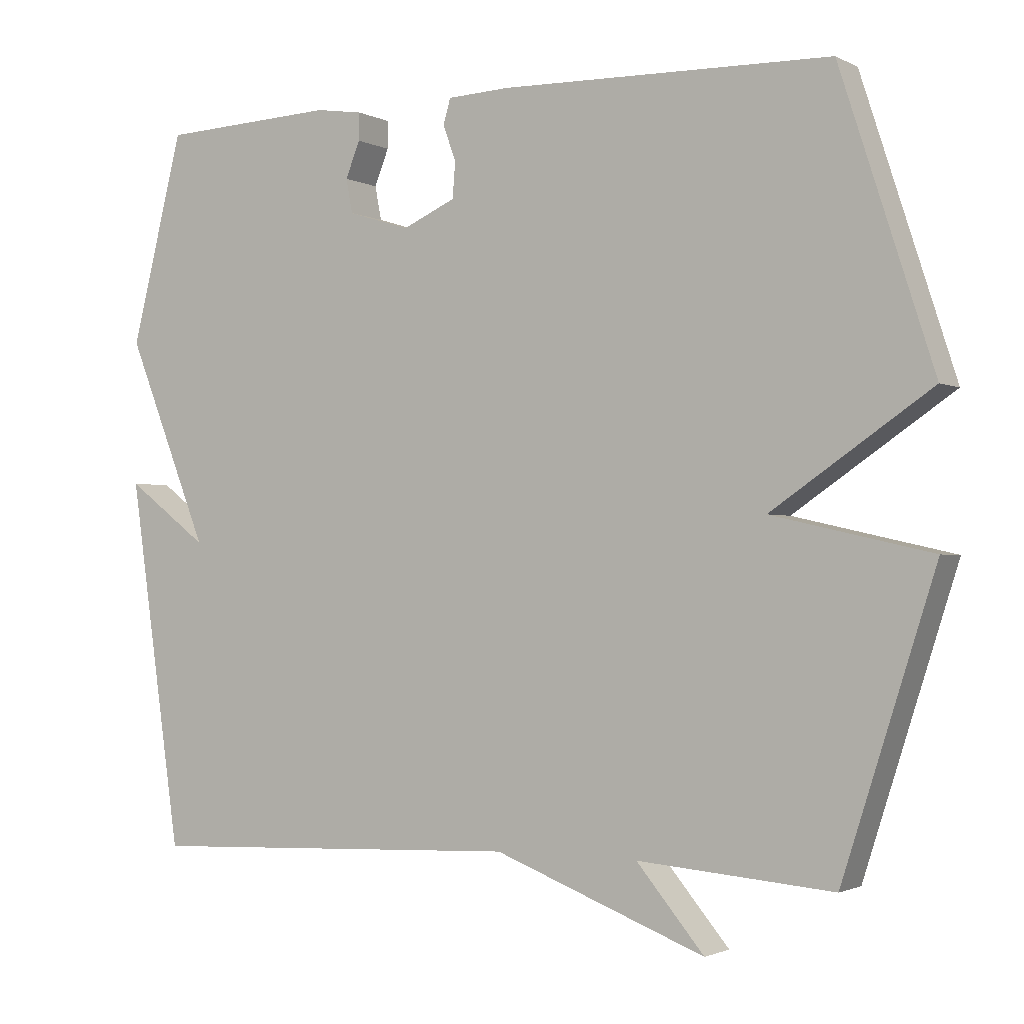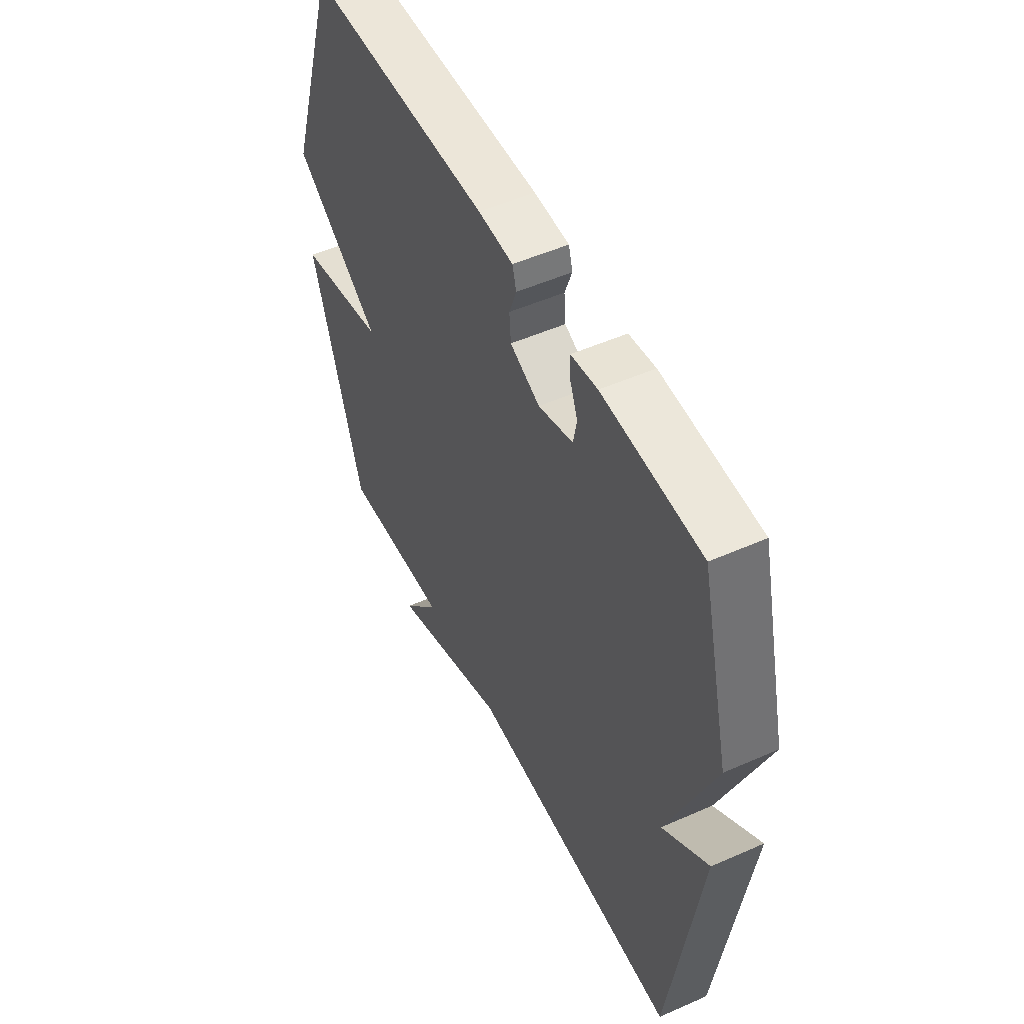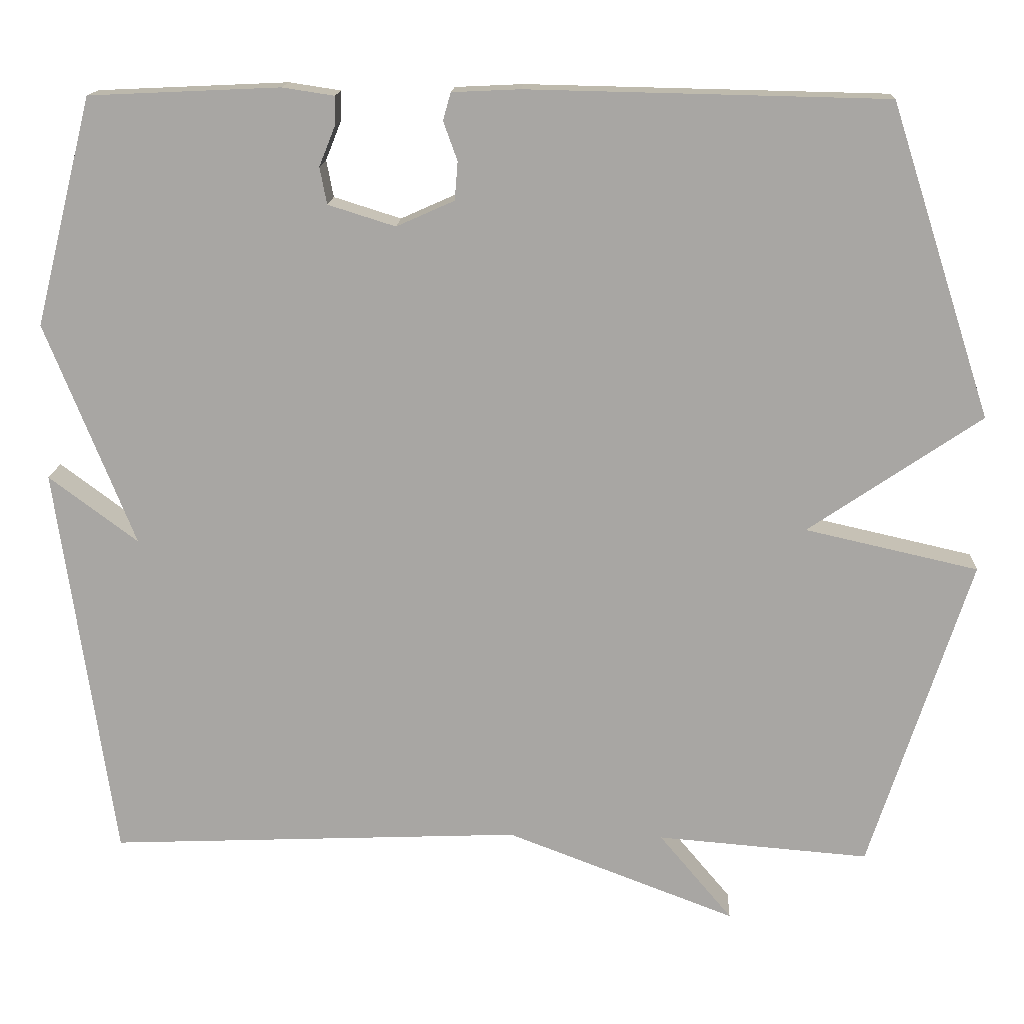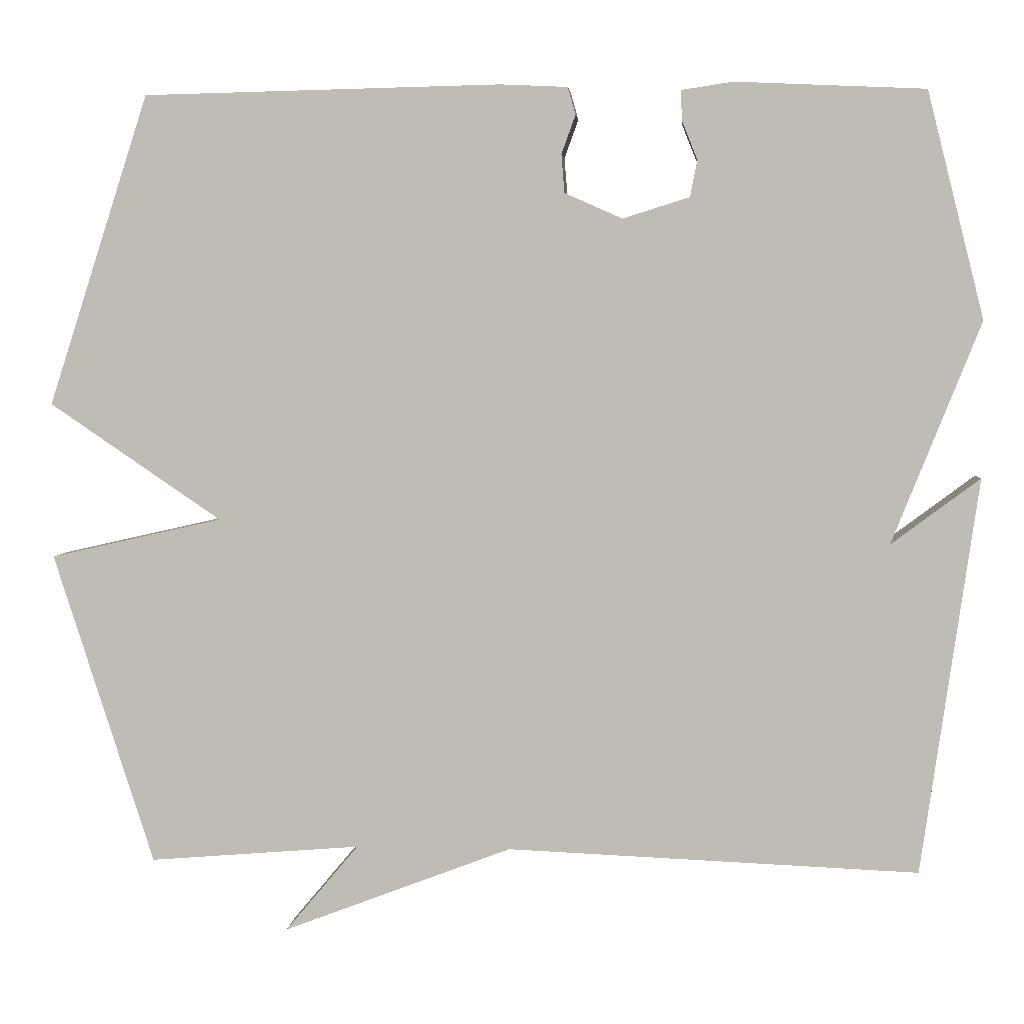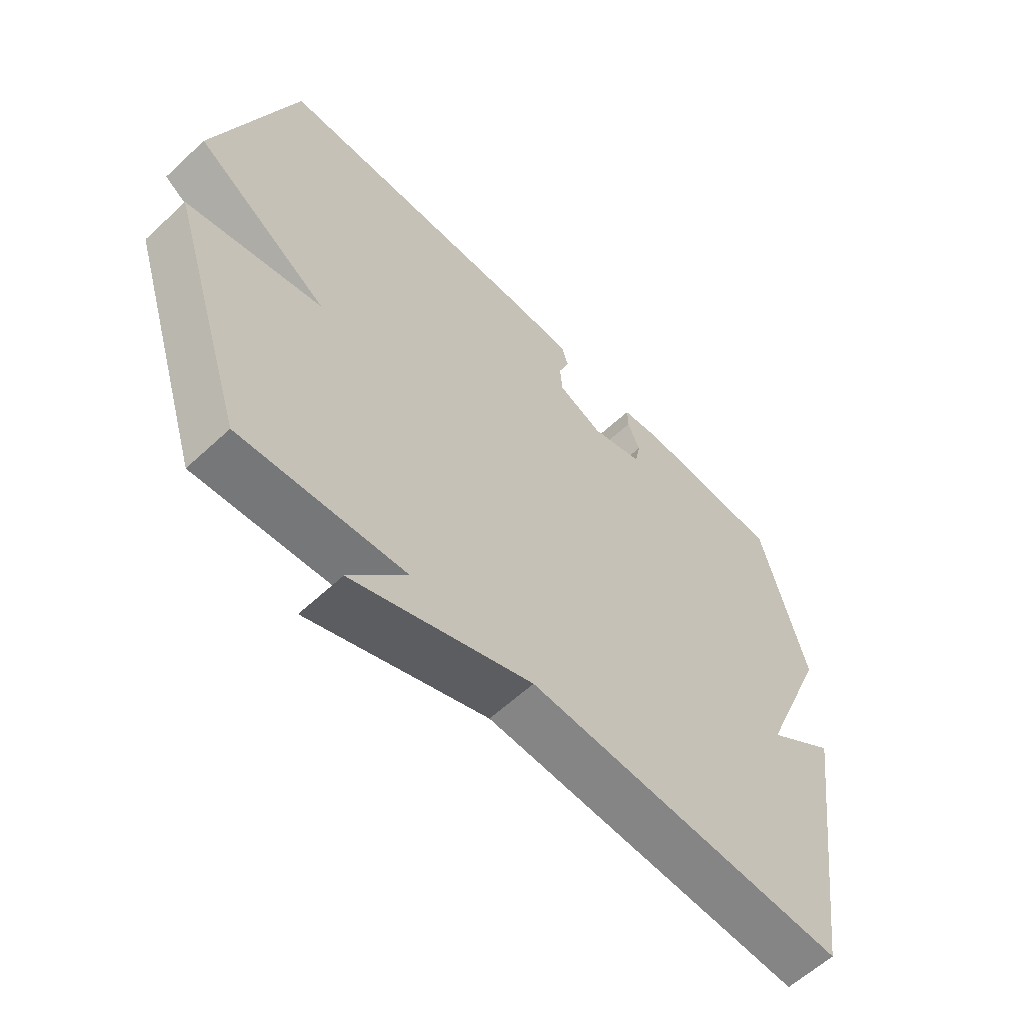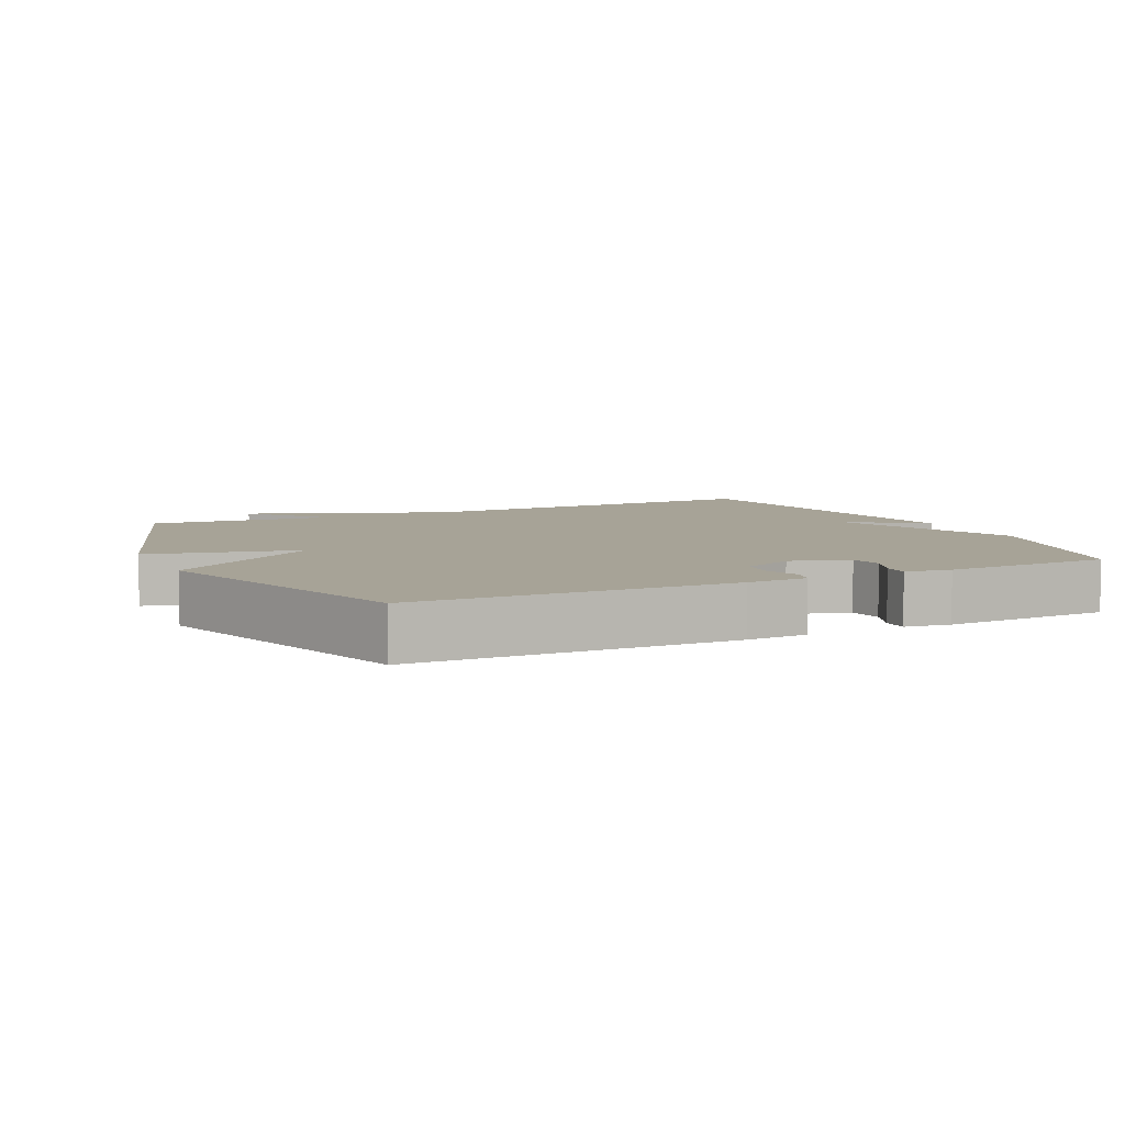
<metadata>
{"format":"obj","ext":"obj","renderer":"f3d","projection":"perspective","resolution":1024,"background":"white","views":[{"elev":-1.7,"azim":-149.3,"up":"+Z"},{"elev":51.6,"azim":64.4,"up":"+Z"},{"elev":15.2,"azim":-177.3,"up":"+Z"},{"elev":4.0,"azim":4.5,"up":"+Z"},{"elev":-60.2,"azim":-46.4,"up":"+Z"},{"elev":6.7,"azim":-25.3,"up":"+Y"}]}
</metadata>
<code>
v -0.5 0.07 -0.5
v -0.629 0.07 -0.099
v -0.408 0.07 -0.049
v -0.629 0.07 0.101
v -0.5 0.07 0.5
v -0.041 0.07 0.51
v 0.046 0.07 0.506
v 0.056 0.07 0.471
v 0.038 0.07 0.421
v 0.042 0.07 0.372
v 0.116 0.07 0.339
v 0.202 0.07 0.366
v 0.211 0.07 0.413
v 0.191 0.07 0.463
v 0.19 0.07 0.501
v 0.256 0.07 0.511
v 0.5 0.07 0.5
v 0.573 0.07 0.209
v 0.459 0.07 -0.076
v 0.573 0.07 0.009
v 0.5 0.07 -0.5
v -0.029 0.07 -0.478
v -0.323 0.07 -0.59
v -0.229 0.07 -0.478
v -0.5 0 -0.5
v -0.629 0 -0.099
v -0.408 0 -0.049
v -0.629 0 0.101
v -0.5 0 0.5
v -0.041 0 0.51
v 0.046 0 0.506
v 0.056 0 0.471
v 0.038 0 0.421
v 0.042 0 0.372
v 0.116 0 0.339
v 0.202 0 0.366
v 0.211 0 0.413
v 0.191 0 0.463
v 0.19 0 0.501
v 0.256 0 0.511
v 0.5 0 0.5
v 0.573 0 0.209
v 0.459 0 -0.076
v 0.573 0 0.009
v 0.5 0 -0.5
v -0.029 0 -0.478
v -0.323 0 -0.59
v -0.229 0 -0.478
f 22 23 24
f 19 20 21 22
f 19 22 24
f 17 18 19
f 16 17 19
f 15 16 19
f 14 15 19
f 13 14 19
f 12 13 19
f 19 24 1
f 12 19 1
f 11 12 1
f 7 8 9
f 6 7 9
f 5 6 9
f 4 5 9
f 3 4 9
f 3 9 10
f 1 2 3
f 1 3 10 11
f 48 47 46
f 46 45 44 43
f 48 46 43
f 43 42 41
f 43 41 40
f 43 40 39
f 43 39 38
f 43 38 37
f 43 37 36
f 25 48 43
f 25 43 36
f 25 36 35
f 33 32 31
f 33 31 30
f 33 30 29
f 33 29 28
f 33 28 27
f 34 33 27
f 27 26 25
f 35 34 27 25
f 1 25 26 2
f 2 26 27 3
f 3 27 28 4
f 4 28 29 5
f 5 29 30 6
f 6 30 31 7
f 7 31 32 8
f 8 32 33 9
f 9 33 34 10
f 10 34 35 11
f 11 35 36 12
f 12 36 37 13
f 13 37 38 14
f 14 38 39 15
f 15 39 40 16
f 16 40 41 17
f 17 41 42 18
f 18 42 43 19
f 19 43 44 20
f 20 44 45 21
f 21 45 46 22
f 22 46 47 23
f 23 47 48 24
f 24 48 25 1

</code>
